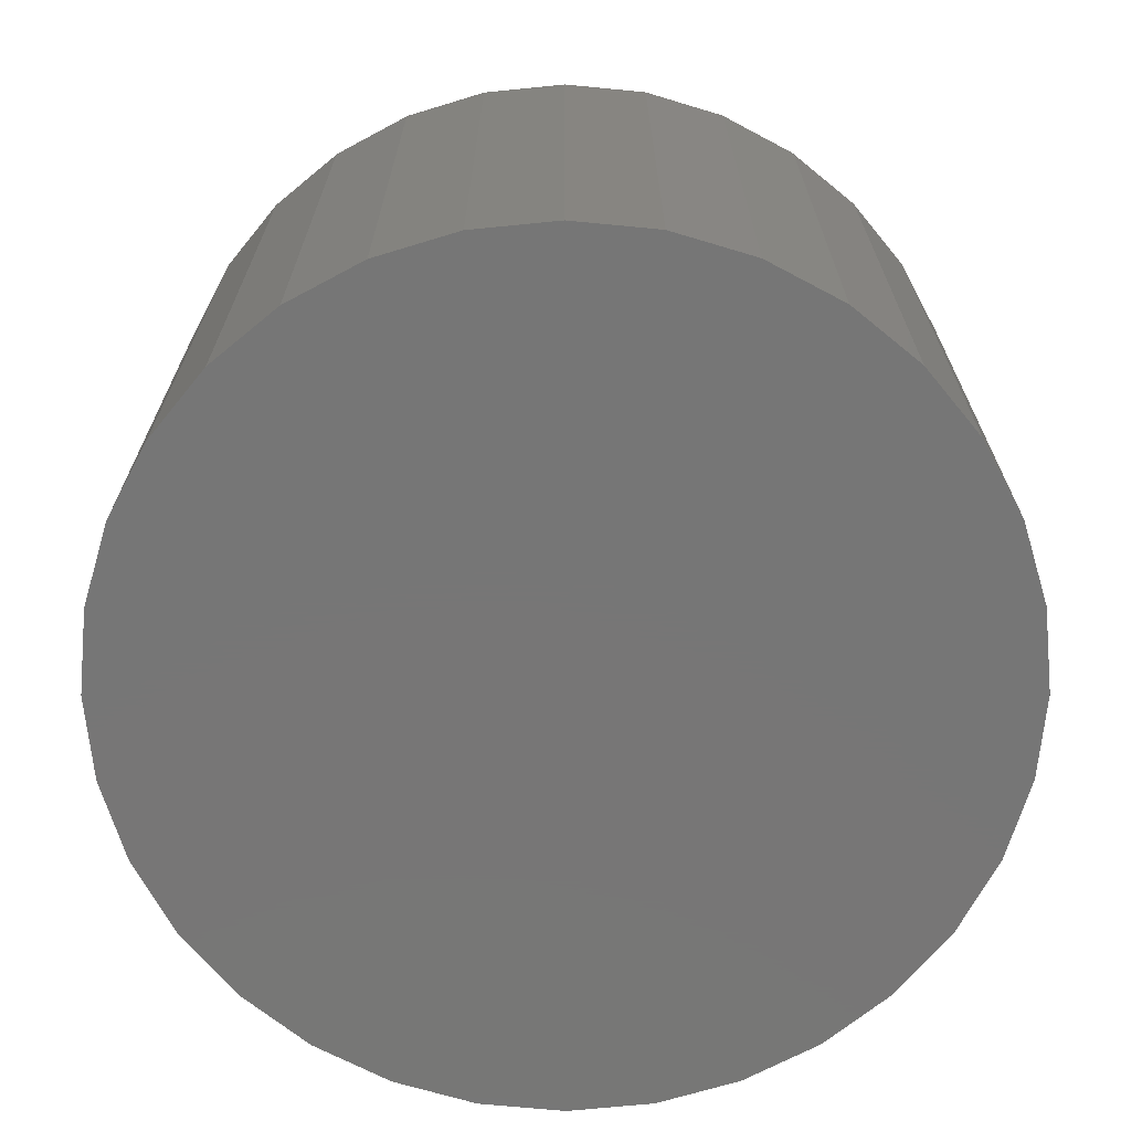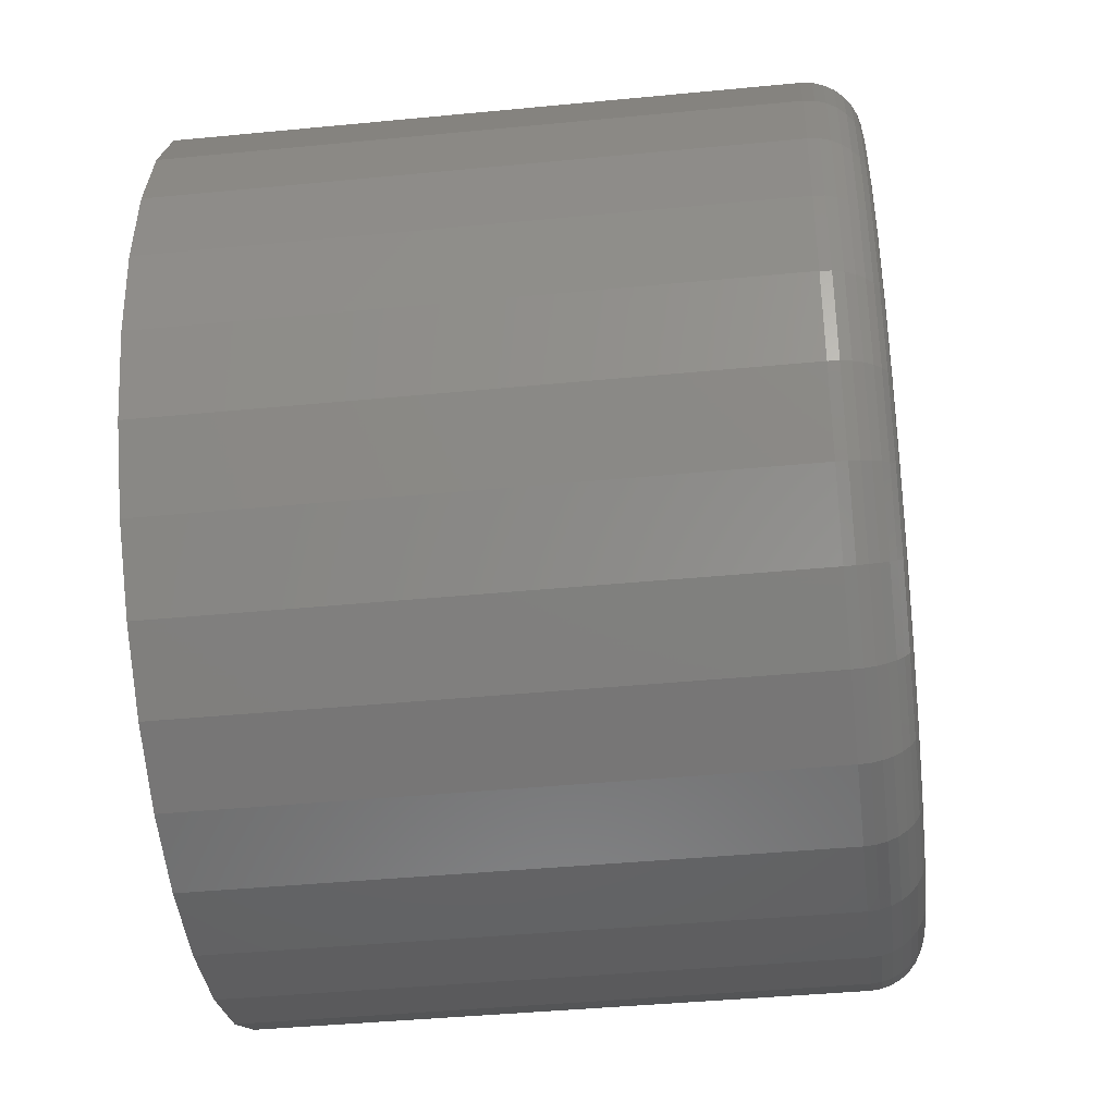
<metadata>
{"format":"stl","ext":"stl","renderer":"f3d","projection":"perspective","resolution":1024,"background":"white","views":[{"elev":-68.9,"azim":-112.4,"up":"+Y"},{"elev":-41.5,"azim":96.7,"up":"+Z"}]}
</metadata>
<code>
# stl→obj: 320 verts, 636 faces
v 0.5605 1.538e-16 -0.06086
v 0.5713 1.55e-16 -0.06192
v 0.5497 1.526e-16 -0.06192
v 0.5393 1.512e-16 -0.06507
v 0.5817 1.559e-16 -0.06507
v 0.5298 1.499e-16 -0.07018
v 0.5913 1.567e-16 -0.07018
v 0.5214 1.486e-16 -0.07707
v 0.5997 1.573e-16 -0.07707
v 0.5145 1.474e-16 -0.08545
v 0.6065 1.576e-16 -0.08545
v 0.5094 1.463e-16 -0.09502
v 0.6117 1.576e-16 -0.09502
v 0.6065 1.542e-16 -0.1469
v 0.5145 1.439e-16 -0.1469
v 0.6117 1.553e-16 -0.1374
v 0.5214 1.442e-16 -0.1553
v 0.5997 1.529e-16 -0.1553
v 0.5298 1.448e-16 -0.1622
v 0.5913 1.516e-16 -0.1622
v 0.5393 1.456e-16 -0.1673
v 0.5817 1.503e-16 -0.1673
v 0.5497 1.465e-16 -0.1705
v 0.5713 1.489e-16 -0.1705
v 0.5605 1.477e-16 -0.1715
v 0.5094 1.439e-16 -0.1374
v 0.5062 1.441e-16 -0.127
v 0.6148 1.562e-16 -0.127
v 0.5052 1.446e-16 -0.1162
v 0.6159 1.569e-16 -0.1162
v 0.5062 1.453e-16 -0.1054
v 0.6148 1.574e-16 -0.1054
v 0.6237 -0.007812 -0.1162
v 0.6237 -0.09375 -0.1162
v 0.6225 -0.007812 -0.1285
v 0.6225 -0.09375 -0.1285
v 0.6189 -0.007812 -0.1404
v 0.6189 -0.09375 -0.1404
v 0.613 -0.007812 -0.1513
v 0.613 -0.09375 -0.1513
v 0.6052 -0.007812 -0.1609
v 0.6052 -0.09375 -0.1609
v 0.5956 -0.007812 -0.1687
v 0.5956 -0.09375 -0.1687
v 0.5847 -0.007812 -0.1746
v 0.5847 -0.09375 -0.1746
v 0.5728 -0.007812 -0.1781
v 0.5728 -0.09375 -0.1781
v 0.5605 -0.007812 -0.1794
v 0.5605 -0.09375 -0.1794
v 0.5482 -0.007812 -0.1781
v 0.5482 -0.09375 -0.1781
v 0.5364 -0.007812 -0.1746
v 0.5364 -0.09375 -0.1746
v 0.5254 -0.007812 -0.1687
v 0.5254 -0.09375 -0.1687
v 0.5159 -0.007812 -0.1609
v 0.5159 -0.09375 -0.1609
v 0.508 -0.007812 -0.1513
v 0.508 -0.09375 -0.1513
v 0.5022 -0.007812 -0.1404
v 0.5022 -0.09375 -0.1404
v 0.4986 -0.007812 -0.1285
v 0.4986 -0.09375 -0.1285
v 0.4974 -0.007812 -0.1162
v 0.4974 -0.09375 -0.1162
v 0.4986 -0.007812 -0.1039
v 0.4986 -0.09375 -0.1039
v 0.5022 -0.007812 -0.09203
v 0.5022 -0.09375 -0.09203
v 0.508 -0.007812 -0.08111
v 0.508 -0.09375 -0.08111
v 0.5159 -0.007812 -0.07154
v 0.5159 -0.09375 -0.07154
v 0.5254 -0.007812 -0.06369
v 0.5254 -0.09375 -0.06369
v 0.5364 -0.007812 -0.05785
v 0.5364 -0.09375 -0.05785
v 0.5482 -0.007812 -0.05426
v 0.5482 -0.09375 -0.05426
v 0.5605 -0.007812 -0.05304
v 0.5605 -0.09375 -0.05304
v 0.5728 -0.007812 -0.05426
v 0.5728 -0.09375 -0.05426
v 0.5847 -0.007812 -0.05785
v 0.5847 -0.09375 -0.05785
v 0.5956 -0.007812 -0.06369
v 0.5956 -0.09375 -0.06369
v 0.6052 -0.007812 -0.07154
v 0.6052 -0.09375 -0.07154
v 0.613 -0.007812 -0.08111
v 0.613 -0.09375 -0.08111
v 0.6189 -0.007812 -0.09203
v 0.6189 -0.09375 -0.09203
v 0.6225 -0.007812 -0.1039
v 0.6225 -0.09375 -0.1039
v 0.6235 -0.006288 -0.1162
v 0.6223 -0.006288 -0.1285
v 0.6231 -0.004823 -0.1162
v 0.6219 -0.004823 -0.1284
v 0.6224 -0.003472 -0.1162
v 0.6212 -0.003472 -0.1283
v 0.6214 -0.002288 -0.1162
v 0.6202 -0.002288 -0.1281
v 0.6202 -0.001317 -0.1162
v 0.6191 -0.001317 -0.1278
v 0.6189 -0.0005947 -0.1162
v 0.6177 -0.0005947 -0.1276
v 0.6174 -0.0001501 -0.1162
v 0.6163 -0.0001501 -0.1273
v 0.4987 -0.006288 -0.1285
v 0.4975 -0.006288 -0.1162
v 0.4992 -0.004823 -0.1284
v 0.498 -0.004823 -0.1162
v 0.4999 -0.003472 -0.1283
v 0.4987 -0.003472 -0.1162
v 0.5008 -0.002288 -0.1281
v 0.4997 -0.002288 -0.1162
v 0.502 -0.001317 -0.1278
v 0.5008 -0.001317 -0.1162
v 0.5033 -0.0005947 -0.1276
v 0.5022 -0.0005947 -0.1162
v 0.5047 -0.0001501 -0.1273
v 0.5037 -0.0001501 -0.1162
v 0.5023 -0.006288 -0.1403
v 0.5027 -0.004823 -0.1401
v 0.5034 -0.003472 -0.1399
v 0.5043 -0.002288 -0.1395
v 0.5054 -0.001317 -0.139
v 0.5066 -0.0005947 -0.1385
v 0.508 -0.0001501 -0.138
v 0.5081 -0.006288 -0.1512
v 0.5085 -0.004823 -0.151
v 0.5091 -0.003472 -0.1506
v 0.5099 -0.002288 -0.15
v 0.5109 -0.001317 -0.1494
v 0.512 -0.0005947 -0.1486
v 0.5132 -0.0001501 -0.1478
v 0.516 -0.006288 -0.1608
v 0.5163 -0.004823 -0.1604
v 0.5168 -0.003472 -0.1599
v 0.5175 -0.002288 -0.1592
v 0.5183 -0.001317 -0.1584
v 0.5193 -0.0005947 -0.1574
v 0.5203 -0.0001501 -0.1564
v 0.5255 -0.006288 -0.1686
v 0.5258 -0.004823 -0.1682
v 0.5262 -0.003472 -0.1676
v 0.5267 -0.002288 -0.1668
v 0.5274 -0.001317 -0.1658
v 0.5281 -0.0005947 -0.1647
v 0.5289 -0.0001501 -0.1635
v 0.5364 -0.006288 -0.1744
v 0.5366 -0.004823 -0.174
v 0.5369 -0.003472 -0.1733
v 0.5372 -0.002288 -0.1724
v 0.5377 -0.001317 -0.1713
v 0.5382 -0.0005947 -0.1701
v 0.5388 -0.0001501 -0.1687
v 0.5482 -0.006288 -0.178
v 0.5483 -0.004823 -0.1776
v 0.5485 -0.003472 -0.1769
v 0.5487 -0.002288 -0.1759
v 0.5489 -0.001317 -0.1747
v 0.5491 -0.0005947 -0.1734
v 0.5494 -0.0001501 -0.172
v 0.5605 -0.006288 -0.1792
v 0.5605 -0.004823 -0.1788
v 0.5605 -0.003472 -0.178
v 0.5605 -0.002288 -0.1771
v 0.5605 -0.001317 -0.1759
v 0.5605 -0.0005947 -0.1745
v 0.5605 -0.0001501 -0.1731
v 0.5728 -0.006288 -0.178
v 0.5727 -0.004823 -0.1776
v 0.5726 -0.003472 -0.1769
v 0.5724 -0.002288 -0.1759
v 0.5722 -0.001317 -0.1747
v 0.5719 -0.0005947 -0.1734
v 0.5716 -0.0001501 -0.172
v 0.5846 -0.006288 -0.1744
v 0.5845 -0.004823 -0.174
v 0.5842 -0.003472 -0.1733
v 0.5838 -0.002288 -0.1724
v 0.5834 -0.001317 -0.1713
v 0.5829 -0.0005947 -0.1701
v 0.5823 -0.0001501 -0.1687
v 0.5955 -0.006288 -0.1686
v 0.5953 -0.004823 -0.1682
v 0.5949 -0.003472 -0.1676
v 0.5943 -0.002288 -0.1668
v 0.5937 -0.001317 -0.1658
v 0.5929 -0.0005947 -0.1647
v 0.5921 -0.0001501 -0.1635
v 0.6051 -0.006288 -0.1608
v 0.6048 -0.004823 -0.1604
v 0.6043 -0.003472 -0.1599
v 0.6036 -0.002288 -0.1592
v 0.6027 -0.001317 -0.1584
v 0.6018 -0.0005947 -0.1574
v 0.6007 -0.0001501 -0.1564
v 0.6129 -0.006288 -0.1512
v 0.6125 -0.004823 -0.151
v 0.6119 -0.003472 -0.1506
v 0.6111 -0.002288 -0.15
v 0.6102 -0.001317 -0.1494
v 0.609 -0.0005947 -0.1486
v 0.6078 -0.0001501 -0.1478
v 0.6187 -0.006288 -0.1403
v 0.6183 -0.004823 -0.1401
v 0.6177 -0.003472 -0.1399
v 0.6168 -0.002288 -0.1395
v 0.6157 -0.001317 -0.139
v 0.6144 -0.0005947 -0.1385
v 0.6131 -0.0001501 -0.138
v 0.4987 -0.006288 -0.1039
v 0.4992 -0.004823 -0.104
v 0.4999 -0.003472 -0.1041
v 0.5008 -0.002288 -0.1043
v 0.502 -0.001317 -0.1046
v 0.5033 -0.0005947 -0.1048
v 0.5047 -0.0001501 -0.1051
v 0.6223 -0.006288 -0.1039
v 0.6219 -0.004823 -0.104
v 0.6212 -0.003472 -0.1041
v 0.6202 -0.002288 -0.1043
v 0.6191 -0.001317 -0.1046
v 0.6177 -0.0005947 -0.1048
v 0.6163 -0.0001501 -0.1051
v 0.6187 -0.006288 -0.09209
v 0.6183 -0.004823 -0.09226
v 0.6177 -0.003472 -0.09254
v 0.6168 -0.002288 -0.09291
v 0.6157 -0.001317 -0.09336
v 0.6144 -0.0005947 -0.09388
v 0.6131 -0.0001501 -0.09444
v 0.6129 -0.006288 -0.0812
v 0.6125 -0.004823 -0.08144
v 0.6119 -0.003472 -0.08184
v 0.6111 -0.002288 -0.08238
v 0.6102 -0.001317 -0.08304
v 0.609 -0.0005947 -0.08379
v 0.6078 -0.0001501 -0.08461
v 0.6051 -0.006288 -0.07165
v 0.6048 -0.004823 -0.07196
v 0.6043 -0.003472 -0.07247
v 0.6036 -0.002288 -0.07316
v 0.6027 -0.001317 -0.074
v 0.6018 -0.0005947 -0.07495
v 0.6007 -0.0001501 -0.07599
v 0.5955 -0.006288 -0.06381
v 0.5953 -0.004823 -0.06418
v 0.5949 -0.003472 -0.06478
v 0.5943 -0.002288 -0.06559
v 0.5937 -0.001317 -0.06657
v 0.5929 -0.0005947 -0.0677
v 0.5921 -0.0001501 -0.06892
v 0.5846 -0.006288 -0.05799
v 0.5845 -0.004823 -0.0584
v 0.5842 -0.003472 -0.05907
v 0.5838 -0.002288 -0.05996
v 0.5834 -0.001317 -0.06106
v 0.5829 -0.0005947 -0.06231
v 0.5823 -0.0001501 -0.06366
v 0.5728 -0.006288 -0.0544
v 0.5727 -0.004823 -0.05484
v 0.5726 -0.003472 -0.05555
v 0.5724 -0.002288 -0.0565
v 0.5722 -0.001317 -0.05766
v 0.5719 -0.0005947 -0.05899
v 0.5716 -0.0001501 -0.06042
v 0.5605 -0.006288 -0.05319
v 0.5605 -0.004823 -0.05364
v 0.5605 -0.003472 -0.05436
v 0.5605 -0.002288 -0.05533
v 0.5605 -0.001317 -0.05651
v 0.5605 -0.0005947 -0.05787
v 0.5605 -0.0001501 -0.05933
v 0.5482 -0.006288 -0.0544
v 0.5483 -0.004823 -0.05484
v 0.5485 -0.003472 -0.05555
v 0.5487 -0.002288 -0.0565
v 0.5489 -0.001317 -0.05766
v 0.5491 -0.0005947 -0.05899
v 0.5494 -0.0001501 -0.06042
v 0.5364 -0.006288 -0.05799
v 0.5366 -0.004823 -0.0584
v 0.5369 -0.003472 -0.05907
v 0.5372 -0.002288 -0.05996
v 0.5377 -0.001317 -0.06106
v 0.5382 -0.0005947 -0.06231
v 0.5388 -0.0001501 -0.06366
v 0.5255 -0.006288 -0.06381
v 0.5258 -0.004823 -0.06418
v 0.5262 -0.003472 -0.06478
v 0.5267 -0.002288 -0.06559
v 0.5274 -0.001317 -0.06657
v 0.5281 -0.0005947 -0.0677
v 0.5289 -0.0001501 -0.06892
v 0.516 -0.006288 -0.07165
v 0.5163 -0.004823 -0.07196
v 0.5168 -0.003472 -0.07247
v 0.5175 -0.002288 -0.07316
v 0.5183 -0.001317 -0.074
v 0.5193 -0.0005947 -0.07495
v 0.5203 -0.0001501 -0.07599
v 0.5081 -0.006288 -0.0812
v 0.5085 -0.004823 -0.08144
v 0.5091 -0.003472 -0.08184
v 0.5099 -0.002288 -0.08238
v 0.5109 -0.001317 -0.08304
v 0.512 -0.0005947 -0.08379
v 0.5132 -0.0001501 -0.08461
v 0.5023 -0.006288 -0.09209
v 0.5027 -0.004823 -0.09226
v 0.5034 -0.003472 -0.09254
v 0.5043 -0.002288 -0.09291
v 0.5054 -0.001317 -0.09336
v 0.5066 -0.0005947 -0.09388
v 0.508 -0.0001501 -0.09444
f 1 2 3
f 4 3 2
f 5 4 2
f 6 4 5
f 7 6 5
f 8 6 7
f 9 8 7
f 10 8 9
f 11 10 9
f 12 10 11
f 13 12 11
f 14 15 16
f 17 15 14
f 18 17 14
f 19 17 18
f 20 19 18
f 21 19 20
f 22 21 20
f 23 21 22
f 24 23 22
f 25 23 24
f 15 26 16
f 16 26 27
f 16 27 28
f 28 27 29
f 28 29 30
f 30 29 31
f 30 31 32
f 32 31 12
f 32 12 13
f 33 34 35
f 35 34 36
f 35 36 37
f 37 36 38
f 37 38 39
f 39 38 40
f 39 40 41
f 41 40 42
f 41 42 43
f 43 42 44
f 43 44 45
f 45 44 46
f 45 46 47
f 47 46 48
f 47 48 49
f 49 48 50
f 49 50 51
f 51 50 52
f 51 52 53
f 53 52 54
f 53 54 55
f 55 54 56
f 55 56 57
f 57 56 58
f 57 58 59
f 59 58 60
f 59 60 61
f 61 60 62
f 61 62 63
f 63 62 64
f 63 64 65
f 65 64 66
f 65 66 67
f 67 66 68
f 67 68 69
f 69 68 70
f 69 70 71
f 71 70 72
f 71 72 73
f 73 72 74
f 73 74 75
f 75 74 76
f 75 76 77
f 77 76 78
f 77 78 79
f 79 78 80
f 79 80 81
f 81 80 82
f 81 82 83
f 83 82 84
f 83 84 85
f 85 84 86
f 85 86 87
f 87 86 88
f 87 88 89
f 89 88 90
f 89 90 91
f 91 90 92
f 91 92 93
f 93 92 94
f 93 94 95
f 95 94 96
f 95 96 33
f 33 96 34
f 33 35 97
f 97 35 98
f 97 98 99
f 99 98 100
f 99 100 101
f 101 100 102
f 101 102 103
f 103 102 104
f 103 104 105
f 105 104 106
f 105 106 107
f 107 106 108
f 107 108 109
f 109 108 110
f 109 110 30
f 30 110 28
f 63 65 111
f 111 65 112
f 111 112 113
f 113 112 114
f 113 114 115
f 115 114 116
f 115 116 117
f 117 116 118
f 117 118 119
f 119 118 120
f 119 120 121
f 121 120 122
f 121 122 123
f 123 122 124
f 123 124 27
f 27 124 29
f 61 63 125
f 125 63 111
f 125 111 126
f 126 111 113
f 126 113 127
f 127 113 115
f 127 115 128
f 128 115 117
f 128 117 129
f 129 117 119
f 129 119 130
f 130 119 121
f 130 121 131
f 131 121 123
f 131 123 26
f 26 123 27
f 59 61 132
f 132 61 125
f 132 125 133
f 133 125 126
f 133 126 134
f 134 126 127
f 134 127 135
f 135 127 128
f 135 128 136
f 136 128 129
f 136 129 137
f 137 129 130
f 137 130 138
f 138 130 131
f 138 131 15
f 15 131 26
f 57 59 139
f 139 59 132
f 139 132 140
f 140 132 133
f 140 133 141
f 141 133 134
f 141 134 142
f 142 134 135
f 142 135 143
f 143 135 136
f 143 136 144
f 144 136 137
f 144 137 145
f 145 137 138
f 145 138 17
f 17 138 15
f 55 57 146
f 146 57 139
f 146 139 147
f 147 139 140
f 147 140 148
f 148 140 141
f 148 141 149
f 149 141 142
f 149 142 150
f 150 142 143
f 150 143 151
f 151 143 144
f 151 144 152
f 152 144 145
f 152 145 19
f 19 145 17
f 53 55 153
f 153 55 146
f 153 146 154
f 154 146 147
f 154 147 155
f 155 147 148
f 155 148 156
f 156 148 149
f 156 149 157
f 157 149 150
f 157 150 158
f 158 150 151
f 158 151 159
f 159 151 152
f 159 152 21
f 21 152 19
f 51 53 160
f 160 53 153
f 160 153 161
f 161 153 154
f 161 154 162
f 162 154 155
f 162 155 163
f 163 155 156
f 163 156 164
f 164 156 157
f 164 157 165
f 165 157 158
f 165 158 166
f 166 158 159
f 166 159 23
f 23 159 21
f 49 51 167
f 167 51 160
f 167 160 168
f 168 160 161
f 168 161 169
f 169 161 162
f 169 162 170
f 170 162 163
f 170 163 171
f 171 163 164
f 171 164 172
f 172 164 165
f 172 165 173
f 173 165 166
f 173 166 25
f 25 166 23
f 47 49 174
f 174 49 167
f 174 167 175
f 175 167 168
f 175 168 176
f 176 168 169
f 176 169 177
f 177 169 170
f 177 170 178
f 178 170 171
f 178 171 179
f 179 171 172
f 179 172 180
f 180 172 173
f 180 173 24
f 24 173 25
f 45 47 181
f 181 47 174
f 181 174 182
f 182 174 175
f 182 175 183
f 183 175 176
f 183 176 184
f 184 176 177
f 184 177 185
f 185 177 178
f 185 178 186
f 186 178 179
f 186 179 187
f 187 179 180
f 187 180 22
f 22 180 24
f 43 45 188
f 188 45 181
f 188 181 189
f 189 181 182
f 189 182 190
f 190 182 183
f 190 183 191
f 191 183 184
f 191 184 192
f 192 184 185
f 192 185 193
f 193 185 186
f 193 186 194
f 194 186 187
f 194 187 20
f 20 187 22
f 41 43 195
f 195 43 188
f 195 188 196
f 196 188 189
f 196 189 197
f 197 189 190
f 197 190 198
f 198 190 191
f 198 191 199
f 199 191 192
f 199 192 200
f 200 192 193
f 200 193 201
f 201 193 194
f 201 194 18
f 18 194 20
f 39 41 202
f 202 41 195
f 202 195 203
f 203 195 196
f 203 196 204
f 204 196 197
f 204 197 205
f 205 197 198
f 205 198 206
f 206 198 199
f 206 199 207
f 207 199 200
f 207 200 208
f 208 200 201
f 208 201 14
f 14 201 18
f 37 39 209
f 209 39 202
f 209 202 210
f 210 202 203
f 210 203 211
f 211 203 204
f 211 204 212
f 212 204 205
f 212 205 213
f 213 205 206
f 213 206 214
f 214 206 207
f 214 207 215
f 215 207 208
f 215 208 16
f 16 208 14
f 35 37 98
f 98 37 209
f 98 209 100
f 100 209 210
f 100 210 102
f 102 210 211
f 102 211 104
f 104 211 212
f 104 212 106
f 106 212 213
f 106 213 108
f 108 213 214
f 108 214 110
f 110 214 215
f 110 215 28
f 28 215 16
f 65 67 112
f 112 67 216
f 112 216 114
f 114 216 217
f 114 217 116
f 116 217 218
f 116 218 118
f 118 218 219
f 118 219 120
f 120 219 220
f 120 220 122
f 122 220 221
f 122 221 124
f 124 221 222
f 124 222 29
f 29 222 31
f 95 33 223
f 223 33 97
f 223 97 224
f 224 97 99
f 224 99 225
f 225 99 101
f 225 101 226
f 226 101 103
f 226 103 227
f 227 103 105
f 227 105 228
f 228 105 107
f 228 107 229
f 229 107 109
f 229 109 32
f 32 109 30
f 93 95 230
f 230 95 223
f 230 223 231
f 231 223 224
f 231 224 232
f 232 224 225
f 232 225 233
f 233 225 226
f 233 226 234
f 234 226 227
f 234 227 235
f 235 227 228
f 235 228 236
f 236 228 229
f 236 229 13
f 13 229 32
f 91 93 237
f 237 93 230
f 237 230 238
f 238 230 231
f 238 231 239
f 239 231 232
f 239 232 240
f 240 232 233
f 240 233 241
f 241 233 234
f 241 234 242
f 242 234 235
f 242 235 243
f 243 235 236
f 243 236 11
f 11 236 13
f 89 91 244
f 244 91 237
f 244 237 245
f 245 237 238
f 245 238 246
f 246 238 239
f 246 239 247
f 247 239 240
f 247 240 248
f 248 240 241
f 248 241 249
f 249 241 242
f 249 242 250
f 250 242 243
f 250 243 9
f 9 243 11
f 87 89 251
f 251 89 244
f 251 244 252
f 252 244 245
f 252 245 253
f 253 245 246
f 253 246 254
f 254 246 247
f 254 247 255
f 255 247 248
f 255 248 256
f 256 248 249
f 256 249 257
f 257 249 250
f 257 250 7
f 7 250 9
f 85 87 258
f 258 87 251
f 258 251 259
f 259 251 252
f 259 252 260
f 260 252 253
f 260 253 261
f 261 253 254
f 261 254 262
f 262 254 255
f 262 255 263
f 263 255 256
f 263 256 264
f 264 256 257
f 264 257 5
f 5 257 7
f 83 85 265
f 265 85 258
f 265 258 266
f 266 258 259
f 266 259 267
f 267 259 260
f 267 260 268
f 268 260 261
f 268 261 269
f 269 261 262
f 269 262 270
f 270 262 263
f 270 263 271
f 271 263 264
f 271 264 2
f 2 264 5
f 81 83 272
f 272 83 265
f 272 265 273
f 273 265 266
f 273 266 274
f 274 266 267
f 274 267 275
f 275 267 268
f 275 268 276
f 276 268 269
f 276 269 277
f 277 269 270
f 277 270 278
f 278 270 271
f 278 271 1
f 1 271 2
f 79 81 279
f 279 81 272
f 279 272 280
f 280 272 273
f 280 273 281
f 281 273 274
f 281 274 282
f 282 274 275
f 282 275 283
f 283 275 276
f 283 276 284
f 284 276 277
f 284 277 285
f 285 277 278
f 285 278 3
f 3 278 1
f 77 79 286
f 286 79 279
f 286 279 287
f 287 279 280
f 287 280 288
f 288 280 281
f 288 281 289
f 289 281 282
f 289 282 290
f 290 282 283
f 290 283 291
f 291 283 284
f 291 284 292
f 292 284 285
f 292 285 4
f 4 285 3
f 75 77 293
f 293 77 286
f 293 286 294
f 294 286 287
f 294 287 295
f 295 287 288
f 295 288 296
f 296 288 289
f 296 289 297
f 297 289 290
f 297 290 298
f 298 290 291
f 298 291 299
f 299 291 292
f 299 292 6
f 6 292 4
f 73 75 300
f 300 75 293
f 300 293 301
f 301 293 294
f 301 294 302
f 302 294 295
f 302 295 303
f 303 295 296
f 303 296 304
f 304 296 297
f 304 297 305
f 305 297 298
f 305 298 306
f 306 298 299
f 306 299 8
f 8 299 6
f 71 73 307
f 307 73 300
f 307 300 308
f 308 300 301
f 308 301 309
f 309 301 302
f 309 302 310
f 310 302 303
f 310 303 311
f 311 303 304
f 311 304 312
f 312 304 305
f 312 305 313
f 313 305 306
f 313 306 10
f 10 306 8
f 69 71 314
f 314 71 307
f 314 307 315
f 315 307 308
f 315 308 316
f 316 308 309
f 316 309 317
f 317 309 310
f 317 310 318
f 318 310 311
f 318 311 319
f 319 311 312
f 319 312 320
f 320 312 313
f 320 313 12
f 12 313 10
f 67 69 216
f 216 69 314
f 216 314 217
f 217 314 315
f 217 315 218
f 218 315 316
f 218 316 219
f 219 316 317
f 219 317 220
f 220 317 318
f 220 318 221
f 221 318 319
f 221 319 222
f 222 319 320
f 222 320 31
f 31 320 12
f 80 84 82
f 84 80 78
f 84 78 86
f 86 78 76
f 86 76 88
f 88 76 74
f 88 74 90
f 90 74 72
f 90 72 92
f 40 58 42
f 42 58 56
f 42 56 44
f 44 56 54
f 44 54 46
f 46 54 52
f 46 52 48
f 48 52 50
f 92 72 94
f 94 72 70
f 94 70 96
f 96 70 68
f 96 68 34
f 34 68 66
f 34 66 36
f 36 66 64
f 36 64 38
f 38 64 62
f 38 62 40
f 40 62 60
f 40 60 58

</code>
